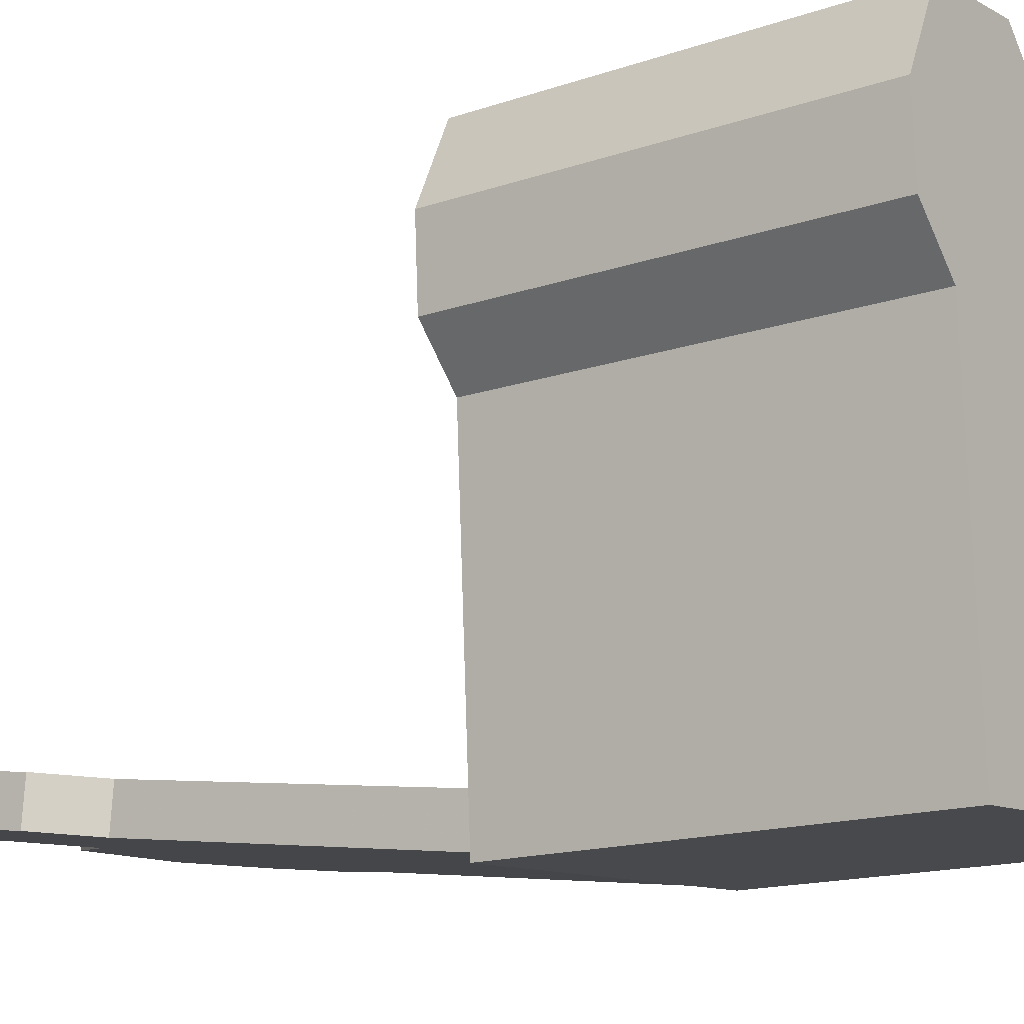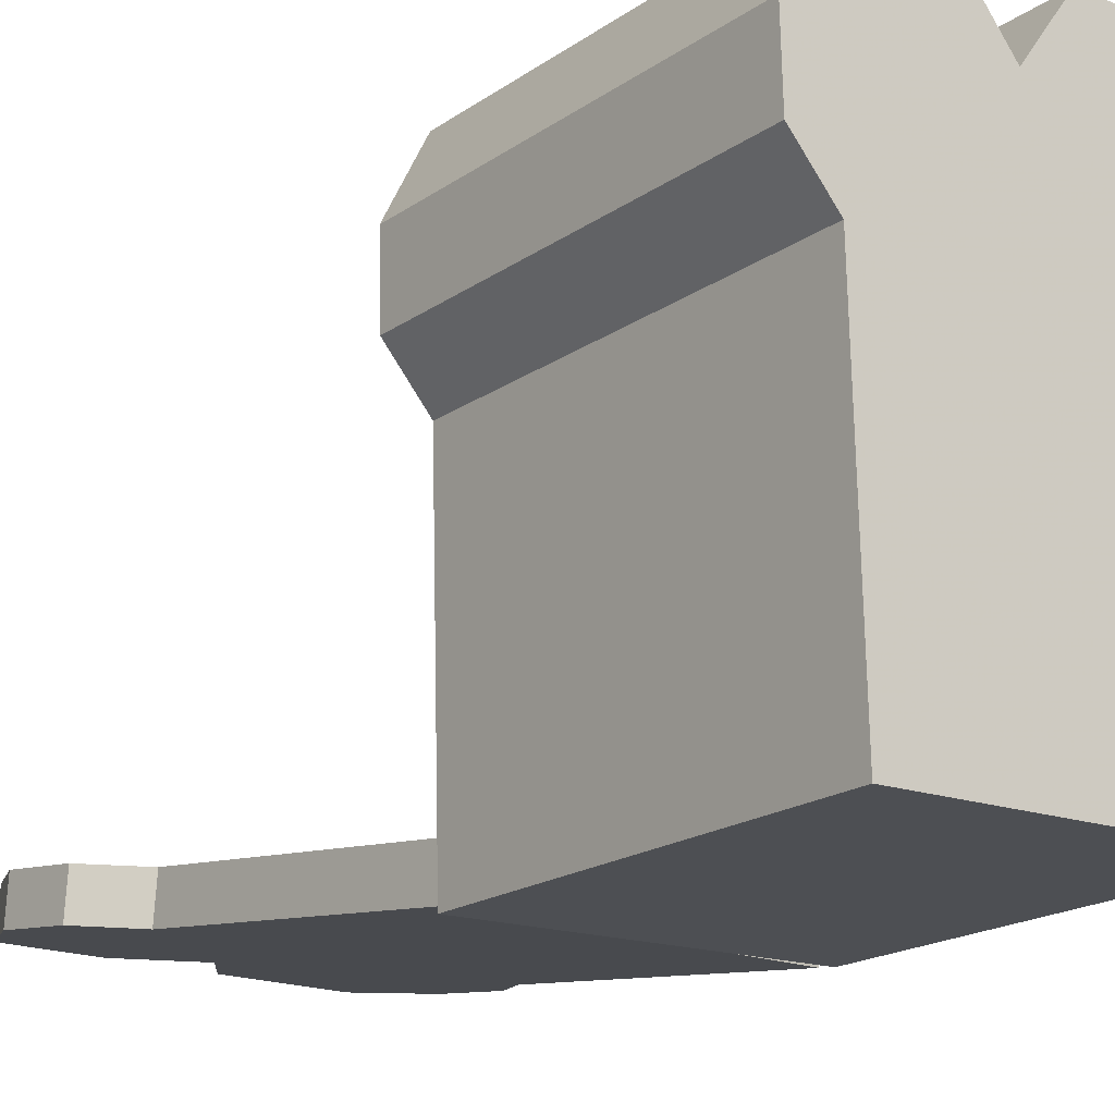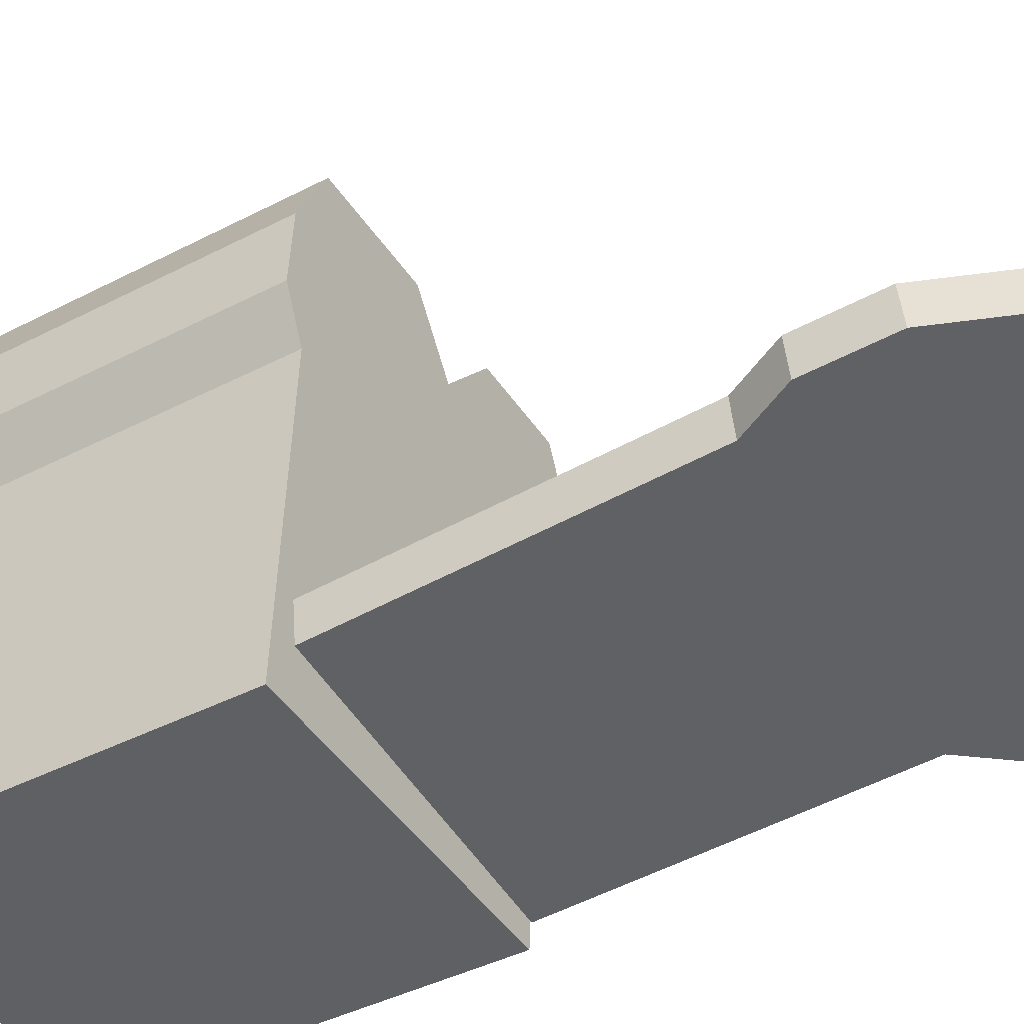
<metadata>
{"format":"obj","ext":"obj","renderer":"f3d","projection":"perspective","resolution":1024,"background":"white","views":[{"elev":-10.2,"azim":-52.5,"up":"+Z"},{"elev":-15.2,"azim":-37.1,"up":"+Z"},{"elev":-47.1,"azim":122.5,"up":"+Z"}]}
</metadata>
<code>
v 58.47 77.41 52.69
v 49.75 77.21 50.34
v 47.22 77.19 50.37
v 58.47 77.41 52.69
v 56.81 77.27 50.25
v 49.75 77.21 50.34
v 61.59 77.06 45.06
v 56.81 77.27 50.25
v 58.47 77.41 52.69
v 61.59 77.06 45.06
v 59.12 77.02 44.6
v 56.81 77.27 50.25
v 61.59 77.06 45.06
v 59.05 76.7 38.12
v 59.12 77.02 44.6
v 61.5 76.69 37.48
v 59.05 76.7 38.12
v 61.59 77.06 45.06
v 61.5 76.69 37.48
v 56.39 76.43 33.31
v 59.05 76.7 38.12
v 58.84 76.42 32.64
v 56.39 76.43 33.31
v 61.5 76.69 37.48
v 58.84 76.42 32.64
v 55.48 74.95 3.501
v 56.39 76.43 33.31
v 55.48 74.95 3.501
v 57.86 74.85 1.012
v 25.62 74.55 1.405
v 57.86 74.85 1.012
v 55.48 74.95 3.501
v 58.84 76.42 32.64
v 47.22 77.19 50.37
v 49.78 77.33 52.8
v 58.47 77.41 52.69
v 47.22 77.19 50.37
v 46.03 77.3 52.84
v 49.78 77.33 52.8
v 47.22 77.19 50.37
v 40.85 76.92 46.21
v 46.03 77.3 52.84
v 40.85 76.92 46.21
v 47.22 77.19 50.37
v 40.81 76.72 42.14
v 35.84 77.2 52.97
v 34.59 77.07 50.52
v 27.67 77.01 50.61
v 40.85 76.92 46.21
v 34.59 77.07 50.52
v 35.84 77.2 52.97
v 34.59 77.07 50.52
v 40.85 76.92 46.21
v 40.81 76.72 42.14
v 27.67 77.01 50.61
v 26.22 77.12 53.08
v 35.84 77.2 52.97
v 27.67 77.01 50.61
v 22.09 76.7 45.54
v 26.22 77.12 53.08
v 24.55 76.7 44.9
v 22.09 76.7 45.54
v 27.67 77.01 50.61
v 24.48 76.39 38.81
v 22.09 76.7 45.54
v 24.55 76.7 44.9
v 24.48 76.39 38.81
v 22.01 76.33 37.96
v 22.09 76.7 45.54
v 28.46 76.19 33.9
v 22.01 76.33 37.96
v 24.48 76.39 38.81
v 28.46 76.19 33.9
v 25.99 76.12 33.04
v 22.01 76.33 37.96
v 28.11 74.7 3.833
v 25.99 76.12 33.04
v 28.46 76.19 33.9
v 28.11 74.7 3.833
v 25.62 74.55 1.405
v 25.99 76.12 33.04
v 25.62 74.55 1.405
v 28.11 74.7 3.833
v 55.48 74.95 3.501
v 58.47 77.41 52.69
v 50.15 38.87 54.7
v 58.84 38.95 54.59
v 50.15 38.87 54.7
v 58.47 77.41 52.69
v 49.78 77.33 52.8
v 58.84 38.95 54.59
v 61.59 77.06 45.06
v 58.47 77.41 52.69
v 61.59 77.06 45.06
v 58.84 38.95 54.59
v 61.96 38.6 46.97
v 61.96 38.6 46.97
v 61.5 76.69 37.48
v 61.59 77.06 45.06
v 61.5 76.69 37.48
v 61.96 38.6 46.97
v 61.88 38.22 39.38
v 61.88 38.22 39.38
v 58.84 76.42 32.64
v 61.5 76.69 37.48
v 58.84 76.42 32.64
v 61.88 38.22 39.38
v 59.21 37.96 34.54
v 59.21 37.96 34.54
v 57.86 74.85 1.012
v 58.84 76.42 32.64
v 57.86 74.85 1.012
v 59.21 37.96 34.54
v 58.24 36.38 2.916
v 25.99 36.09 3.308
v 57.86 74.85 1.012
v 58.24 36.38 2.916
v 57.86 74.85 1.012
v 25.99 36.09 3.308
v 25.62 74.55 1.405
v 25.62 74.55 1.405
v 26.36 37.66 34.94
v 25.99 76.12 33.04
v 26.36 37.66 34.94
v 25.62 74.55 1.405
v 25.99 36.09 3.308
v 25.99 76.12 33.04
v 22.38 37.86 39.86
v 22.01 76.33 37.96
v 22.38 37.86 39.86
v 25.99 76.12 33.04
v 26.36 37.66 34.94
v 22.01 76.33 37.96
v 22.47 38.24 47.45
v 22.09 76.7 45.54
v 22.47 38.24 47.45
v 22.01 76.33 37.96
v 22.38 37.86 39.86
v 22.09 76.7 45.54
v 26.6 38.65 54.99
v 26.22 77.12 53.08
v 26.6 38.65 54.99
v 22.09 76.7 45.54
v 22.47 38.24 47.45
v 35.84 77.2 52.97
v 26.6 38.65 54.99
v 36.21 38.74 54.87
v 26.6 38.65 54.99
v 35.84 77.2 52.97
v 26.22 77.12 53.08
v 36.21 38.74 54.87
v 40.85 76.92 46.21
v 35.84 77.2 52.97
v 40.85 76.92 46.21
v 36.21 38.74 54.87
v 41.23 38.46 48.11
v 40.85 76.92 46.21
v 46.4 38.83 54.74
v 46.03 77.3 52.84
v 46.4 38.83 54.74
v 40.85 76.92 46.21
v 41.23 38.46 48.11
v 49.78 77.33 52.8
v 46.4 38.83 54.74
v 50.15 38.87 54.7
v 46.4 38.83 54.74
v 49.78 77.33 52.8
v 46.03 77.3 52.84
v 26.6 38.65 54.99
v 28.33 38.52 52.02
v 36.21 38.74 54.87
v 22.47 38.24 47.45
v 28.33 38.52 52.02
v 26.6 38.65 54.99
v 22.47 38.24 47.45
v 25.41 38.23 46.68
v 28.33 38.52 52.02
v 22.47 38.24 47.45
v 25.34 37.94 40.89
v 25.41 38.23 46.68
v 22.38 37.86 39.86
v 25.34 37.94 40.89
v 22.47 38.24 47.45
v 22.38 37.86 39.86
v 29.32 37.74 35.97
v 25.34 37.94 40.89
v 26.36 37.66 34.94
v 29.32 37.74 35.97
v 22.38 37.86 39.86
v 26.36 37.66 34.94
v 28.97 36.26 6.214
v 29.32 37.74 35.97
v 28.97 36.26 6.214
v 25.99 36.09 3.308
v 55.38 36.5 5.893
v 25.99 36.09 3.308
v 28.97 36.26 6.214
v 26.36 37.66 34.94
v 34.71 38.58 51.94
v 36.21 38.74 54.87
v 28.33 38.52 52.02
v 34.71 38.58 51.94
v 41.23 38.46 48.11
v 36.21 38.74 54.87
v 41.23 38.46 48.11
v 34.71 38.58 51.94
v 41.17 38.21 43.25
v 46.4 38.83 54.74
v 58.84 38.95 54.59
v 50.15 38.87 54.7
v 46.4 38.83 54.74
v 47.83 38.7 51.78
v 58.84 38.95 54.59
v 41.23 38.46 48.11
v 47.83 38.7 51.78
v 46.4 38.83 54.74
v 47.83 38.7 51.78
v 41.23 38.46 48.11
v 41.17 38.21 43.25
v 50.12 38.72 51.76
v 58.84 38.95 54.59
v 47.83 38.7 51.78
v 56.86 38.78 51.67
v 58.84 38.95 54.59
v 50.12 38.72 51.76
v 56.86 38.78 51.67
v 61.96 38.6 46.97
v 58.84 38.95 54.59
v 59.01 38.54 46.41
v 61.96 38.6 46.97
v 56.86 38.78 51.67
v 58.94 38.23 40.15
v 61.96 38.6 46.97
v 59.01 38.54 46.41
v 58.94 38.23 40.15
v 61.88 38.22 39.38
v 61.96 38.6 46.97
v 56.29 37.97 35.34
v 61.88 38.22 39.38
v 58.94 38.23 40.15
v 56.29 37.97 35.34
v 59.21 37.96 34.54
v 61.88 38.22 39.38
v 55.38 36.5 5.893
v 59.21 37.96 34.54
v 56.29 37.97 35.34
v 55.38 36.5 5.893
v 58.24 36.38 2.916
v 59.21 37.96 34.54
v 58.24 36.38 2.916
v 55.38 36.5 5.893
v 25.99 36.09 3.308
v 57.65 109.7 3.706
v 56.78 80.44 1.713
v 57.39 115.2 4.09
v 59.36 78.17 1.484
v 56.78 80.44 1.713
v 57.65 109.7 3.706
v 59.36 78.17 1.484
v 29.49 78.39 2.338
v 56.78 80.44 1.713
v 27.22 75.76 2.221
v 29.49 78.39 2.338
v 59.36 78.17 1.484
v 27.22 75.76 2.221
v 27.29 108.3 4.462
v 29.49 78.39 2.338
v 24.9 107.3 4.456
v 27.29 108.3 4.462
v 27.22 75.76 2.221
v 24.9 107.3 4.456
v 22.9 112.9 4.899
v 27.29 108.3 4.462
v 22.9 112.9 4.899
v 20.51 111.8 4.892
v 22.46 118.9 5.329
v 20.51 111.8 4.892
v 22.9 112.9 4.899
v 24.9 107.3 4.456
v 57.65 109.7 3.706
v 59.33 122.3 4.526
v 59.89 114.8 3.99
v 57.39 115.2 4.09
v 59.33 122.3 4.526
v 57.65 109.7 3.706
v 56.92 121.7 4.547
v 59.33 122.3 4.526
v 57.39 115.2 4.09
v 56.92 121.7 4.547
v 55.58 129.7 5.135
v 59.33 122.3 4.526
v 54.13 127.1 4.999
v 55.58 129.7 5.135
v 56.92 121.7 4.547
v 47.1 126.5 5.16
v 55.58 129.7 5.135
v 54.13 127.1 4.999
v 47.1 126.5 5.16
v 46.92 129 5.334
v 55.58 129.7 5.135
v 44.57 126.4 5.218
v 46.92 129 5.334
v 47.1 126.5 5.16
v 44.57 126.4 5.218
v 43.17 128.7 5.42
v 46.92 129 5.334
v 38.88 117.6 4.776
v 43.17 128.7 5.42
v 44.57 126.4 5.218
v 38.88 117.6 4.776
v 38.58 121.7 5.063
v 43.17 128.7 5.42
v 38.88 117.6 4.776
v 33.01 128 5.653
v 38.58 121.7 5.063
v 31.97 125.4 5.507
v 33.01 128 5.653
v 38.88 117.6 4.776
v 25.08 124.9 5.665
v 33.01 128 5.653
v 31.97 125.4 5.507
v 25.08 124.9 5.665
v 23.43 127.2 5.872
v 33.01 128 5.653
v 22.46 118.9 5.329
v 23.43 127.2 5.872
v 25.08 124.9 5.665
v 20.51 111.8 4.892
v 23.43 127.2 5.872
v 22.46 118.9 5.329
v 23.43 127.2 5.872
v 20.51 111.8 4.892
v 19.96 119.4 5.428
v 57.39 115.2 4.09
v 56.78 80.44 1.713
v 55.16 110.2 3.807
v 55.7 129.4 9.386
v 46.92 129 5.334
v 47.03 128.7 9.585
v 46.92 129 5.334
v 55.7 129.4 9.386
v 55.58 129.7 5.135
v 55.7 129.4 9.386
v 59.33 122.3 4.526
v 55.58 129.7 5.135
v 59.33 122.3 4.526
v 55.7 129.4 9.386
v 59.45 122 8.777
v 59.45 122 8.777
v 59.89 114.8 3.99
v 59.33 122.3 4.526
v 59.89 114.8 3.99
v 59.45 122 8.777
v 60.01 114.5 8.241
v 60.01 114.5 8.241
v 57.65 109.7 3.706
v 59.89 114.8 3.99
v 57.65 109.7 3.706
v 60.01 114.5 8.241
v 57.77 109.4 7.956
v 57.77 109.4 7.956
v 59.36 78.17 1.484
v 57.65 109.7 3.706
v 59.36 78.17 1.484
v 57.77 109.4 7.956
v 59.48 77.88 5.735
v 27.22 75.76 2.221
v 59.48 77.88 5.735
v 27.34 75.46 6.471
v 59.48 77.88 5.735
v 27.22 75.76 2.221
v 59.36 78.17 1.484
v 27.22 75.76 2.221
v 25.02 107 8.707
v 24.9 107.3 4.456
v 25.02 107 8.707
v 27.22 75.76 2.221
v 27.34 75.46 6.471
v 24.9 107.3 4.456
v 20.63 111.5 9.143
v 20.51 111.8 4.892
v 20.63 111.5 9.143
v 24.9 107.3 4.456
v 25.02 107 8.707
v 20.51 111.8 4.892
v 20.08 119.1 9.679
v 19.96 119.4 5.428
v 20.08 119.1 9.679
v 20.51 111.8 4.892
v 20.63 111.5 9.143
v 19.96 119.4 5.428
v 23.55 126.9 10.12
v 23.43 127.2 5.872
v 23.55 126.9 10.12
v 19.96 119.4 5.428
v 20.08 119.1 9.679
v 33.13 127.7 9.903
v 23.43 127.2 5.872
v 23.55 126.9 10.12
v 23.43 127.2 5.872
v 33.13 127.7 9.903
v 33.01 128 5.653
v 33.13 127.7 9.903
v 38.58 121.7 5.063
v 33.01 128 5.653
v 38.58 121.7 5.063
v 33.13 127.7 9.903
v 38.7 121.4 9.314
v 38.58 121.7 5.063
v 43.29 128.4 9.67
v 43.17 128.7 5.42
v 43.29 128.4 9.67
v 38.58 121.7 5.063
v 38.7 121.4 9.314
v 47.03 128.7 9.585
v 43.17 128.7 5.42
v 43.29 128.4 9.67
v 43.17 128.7 5.42
v 47.03 128.7 9.585
v 46.92 129 5.334
v 57.02 115 8.36
v 54.79 110 8.077
v 56.39 80.59 6.009
v 59.45 122 8.777
v 57.77 109.4 7.956
v 60.01 114.5 8.241
v 59.45 122 8.777
v 57.02 115 8.36
v 57.77 109.4 7.956
v 59.45 122 8.777
v 56.56 121.2 8.802
v 57.02 115 8.36
v 55.7 129.4 9.386
v 56.56 121.2 8.802
v 59.45 122 8.777
v 55.7 129.4 9.386
v 53.97 126.3 9.223
v 56.56 121.2 8.802
v 55.7 129.4 9.386
v 47.25 125.8 9.377
v 53.97 126.3 9.223
v 47.03 128.7 9.585
v 47.25 125.8 9.377
v 55.7 129.4 9.386
v 47.03 128.7 9.585
v 44.97 125.6 9.429
v 47.25 125.8 9.377
v 43.29 128.4 9.67
v 44.97 125.6 9.429
v 47.03 128.7 9.585
v 43.29 128.4 9.67
v 39.06 116.5 8.97
v 44.97 125.6 9.429
v 38.7 121.4 9.314
v 39.06 116.5 8.97
v 43.29 128.4 9.67
v 33.13 127.7 9.903
v 39.06 116.5 8.97
v 38.7 121.4 9.314
v 33.13 127.7 9.903
v 31.89 124.6 9.729
v 39.06 116.5 8.97
v 33.13 127.7 9.903
v 25.53 124.1 9.874
v 31.89 124.6 9.729
v 23.55 126.9 10.12
v 25.53 124.1 9.874
v 33.13 127.7 9.903
v 23.55 126.9 10.12
v 23.07 118.6 9.56
v 25.53 124.1 9.874
v 23.55 126.9 10.12
v 20.63 111.5 9.143
v 23.07 118.6 9.56
v 20.63 111.5 9.143
v 23.55 126.9 10.12
v 20.08 119.1 9.679
v 57.02 115 8.36
v 59.48 77.88 5.735
v 57.77 109.4 7.956
v 56.39 80.59 6.009
v 59.48 77.88 5.735
v 57.02 115 8.36
v 30.06 78.61 6.612
v 59.48 77.88 5.735
v 56.39 80.59 6.009
v 30.06 78.61 6.612
v 27.34 75.46 6.471
v 59.48 77.88 5.735
v 27.88 108.3 8.714
v 27.34 75.46 6.471
v 30.06 78.61 6.612
v 27.88 108.3 8.714
v 25.02 107 8.707
v 27.34 75.46 6.471
v 23.49 112.8 9.151
v 25.02 107 8.707
v 27.88 108.3 8.714
v 23.49 112.8 9.151
v 20.63 111.5 9.143
v 25.02 107 8.707
v 20.63 111.5 9.143
v 23.49 112.8 9.151
v 23.07 118.6 9.56
v 56.56 121.2 8.802
v 54.79 110 8.077
v 57.02 115 8.36
v 54.79 110 8.077
v 56.56 121.2 8.802
v 53.97 126.3 9.223
v 47.25 125.8 9.377
v 54.79 110 8.077
v 53.97 126.3 9.223
v 47.25 125.8 9.377
v 56.39 80.59 6.009
v 54.79 110 8.077
v 44.97 125.6 9.429
v 56.39 80.59 6.009
v 47.25 125.8 9.377
v 39.06 116.5 8.97
v 56.39 80.59 6.009
v 44.97 125.6 9.429
v 31.89 124.6 9.729
v 56.39 80.59 6.009
v 39.06 116.5 8.97
v 31.89 124.6 9.729
v 30.06 78.61 6.612
v 56.39 80.59 6.009
v 31.89 124.6 9.729
v 27.88 108.3 8.714
v 30.06 78.61 6.612
v 25.53 124.1 9.874
v 27.88 108.3 8.714
v 31.89 124.6 9.729
v 25.53 124.1 9.874
v 23.49 112.8 9.151
v 27.88 108.3 8.714
v 23.49 112.8 9.151
v 25.53 124.1 9.874
v 23.07 118.6 9.56
v 56.81 77.27 50.25
v 47.22 77.19 50.37
v 49.75 77.21 50.34
v 59.12 77.02 44.6
v 47.22 77.19 50.37
v 56.81 77.27 50.25
v 59.12 77.02 44.6
v 40.81 76.72 42.14
v 47.22 77.19 50.37
v 59.12 77.02 44.6
v 24.48 76.39 38.81
v 40.81 76.72 42.14
v 59.05 76.7 38.12
v 24.48 76.39 38.81
v 59.12 77.02 44.6
v 59.05 76.7 38.12
v 28.46 76.19 33.9
v 24.48 76.39 38.81
v 56.39 76.43 33.31
v 28.46 76.19 33.9
v 59.05 76.7 38.12
v 56.39 76.43 33.31
v 28.11 74.7 3.833
v 28.46 76.19 33.9
v 28.11 74.7 3.833
v 56.39 76.43 33.31
v 55.48 74.95 3.501
v 34.59 77.07 50.52
v 24.55 76.7 44.9
v 27.67 77.01 50.61
v 40.81 76.72 42.14
v 24.55 76.7 44.9
v 34.59 77.07 50.52
v 24.55 76.7 44.9
v 40.81 76.72 42.14
v 24.48 76.39 38.81
v 56.78 80.44 1.713
v 54.13 127.1 4.999
v 55.16 110.2 3.807
v 56.78 80.44 1.713
v 47.1 126.5 5.16
v 54.13 127.1 4.999
v 56.78 80.44 1.713
v 44.57 126.4 5.218
v 47.1 126.5 5.16
v 56.78 80.44 1.713
v 38.88 117.6 4.776
v 44.57 126.4 5.218
v 56.78 80.44 1.713
v 31.97 125.4 5.507
v 38.88 117.6 4.776
v 29.49 78.39 2.338
v 31.97 125.4 5.507
v 56.78 80.44 1.713
v 27.29 108.3 4.462
v 31.97 125.4 5.507
v 29.49 78.39 2.338
v 27.29 108.3 4.462
v 25.08 124.9 5.665
v 31.97 125.4 5.507
v 22.9 112.9 4.899
v 25.08 124.9 5.665
v 27.29 108.3 4.462
v 25.08 124.9 5.665
v 22.9 112.9 4.899
v 22.46 118.9 5.329
v 55.16 110.2 3.807
v 56.92 121.7 4.547
v 57.39 115.2 4.09
v 56.92 121.7 4.547
v 55.16 110.2 3.807
v 54.13 127.1 4.999
v 25.41 38.23 46.68
v 34.71 38.58 51.94
v 28.33 38.52 52.02
v 25.41 38.23 46.68
v 41.17 38.21 43.25
v 34.71 38.58 51.94
v 41.17 38.21 43.25
v 25.41 38.23 46.68
v 25.34 37.94 40.89
v 50.12 38.72 51.76
v 59.01 38.54 46.41
v 56.86 38.78 51.67
v 47.83 38.7 51.78
v 59.01 38.54 46.41
v 50.12 38.72 51.76
v 41.17 38.21 43.25
v 59.01 38.54 46.41
v 47.83 38.7 51.78
v 41.17 38.21 43.25
v 58.94 38.23 40.15
v 59.01 38.54 46.41
v 25.34 37.94 40.89
v 58.94 38.23 40.15
v 41.17 38.21 43.25
v 29.32 37.74 35.97
v 58.94 38.23 40.15
v 25.34 37.94 40.89
v 29.32 37.74 35.97
v 56.29 37.97 35.34
v 58.94 38.23 40.15
v 28.97 36.26 6.214
v 56.29 37.97 35.34
v 29.32 37.74 35.97
v 56.29 37.97 35.34
v 28.97 36.26 6.214
v 55.38 36.5 5.893
g loaf of bread
f 1 2 3
f 4 5 6
f 7 8 9
f 10 11 12
f 13 14 15
f 16 17 18
f 19 20 21
f 22 23 24
f 25 26 27
f 28 29 30
f 31 32 33
f 34 35 36
f 37 38 39
f 40 41 42
f 43 44 45
f 46 47 48
f 49 50 51
f 52 53 54
f 55 56 57
f 58 59 60
f 61 62 63
f 64 65 66
f 67 68 69
f 70 71 72
f 73 74 75
f 76 77 78
f 79 80 81
f 82 83 84
f 85 86 87
f 88 89 90
f 91 92 93
f 94 95 96
f 97 98 99
f 100 101 102
f 103 104 105
f 106 107 108
f 109 110 111
f 112 113 114
f 115 116 117
f 118 119 120
f 121 122 123
f 124 125 126
f 127 128 129
f 130 131 132
f 133 134 135
f 136 137 138
f 139 140 141
f 142 143 144
f 145 146 147
f 148 149 150
f 151 152 153
f 154 155 156
f 157 158 159
f 160 161 162
f 163 164 165
f 166 167 168
f 169 170 171
f 172 173 174
f 175 176 177
f 178 179 180
f 181 182 183
f 184 185 186
f 187 188 189
f 190 191 192
f 193 194 195
f 196 197 198
f 199 200 201
f 202 203 204
f 205 206 207
f 208 209 210
f 211 212 213
f 214 215 216
f 217 218 219
f 220 221 222
f 223 224 225
f 226 227 228
f 229 230 231
f 232 233 234
f 235 236 237
f 238 239 240
f 241 242 243
f 244 245 246
f 247 248 249
f 250 251 252
f 253 254 255
f 256 257 258
f 259 260 261
f 262 263 264
f 265 266 267
f 268 269 270
f 271 272 273
f 274 275 276
f 277 278 279
f 280 281 282
f 283 284 285
f 286 287 288
f 289 290 291
f 292 293 294
f 295 296 297
f 298 299 300
f 301 302 303
f 304 305 306
f 307 308 309
f 310 311 312
f 313 314 315
f 316 317 318
f 319 320 321
f 322 323 324
f 325 326 327
f 328 329 330
f 331 332 333
f 334 335 336
f 337 338 339
f 340 341 342
f 343 344 345
f 346 347 348
f 349 350 351
f 352 353 354
f 355 356 357
f 358 359 360
f 361 362 363
f 364 365 366
f 367 368 369
f 370 371 372
f 373 374 375
f 376 377 378
f 379 380 381
f 382 383 384
f 385 386 387
f 388 389 390
f 391 392 393
f 394 395 396
f 397 398 399
f 400 401 402
f 403 404 405
f 406 407 408
f 409 410 411
f 412 413 414
f 415 416 417
f 418 419 420
f 421 422 423
f 424 425 426
f 427 428 429
f 430 431 432
f 433 434 435
f 436 437 438
f 439 440 441
f 442 443 444
f 445 446 447
f 448 449 450
f 451 452 453
f 454 455 456
f 457 458 459
f 460 461 462
f 463 464 465
f 466 467 468
f 469 470 471
f 472 473 474
f 475 476 477
f 478 479 480
f 481 482 483
f 484 485 486
f 487 488 489
f 490 491 492
f 493 494 495
f 496 497 498
f 499 500 501
f 502 503 504
f 505 506 507
f 508 509 510
f 511 512 513
f 514 515 516
f 517 518 519
f 520 521 522
f 523 524 525
f 526 527 528
f 529 530 531
f 532 533 534
f 535 536 537
f 538 539 540
f 541 542 543
f 544 545 546
f 547 548 549
f 550 551 552
f 553 554 555
f 556 557 558
f 559 560 561
f 562 563 564
f 565 566 567
f 568 569 570
f 571 572 573
f 574 575 576
f 577 578 579
f 580 581 582
f 583 584 585
f 586 587 588
f 589 590 591
f 592 593 594
f 595 596 597
f 598 599 600
f 601 602 603
f 604 605 606
f 607 608 609
f 610 611 612
f 613 614 615
f 616 617 618
f 619 620 621
f 622 623 624
f 625 626 627
f 628 629 630
f 631 632 633
f 634 635 636
f 637 638 639
f 640 641 642
f 643 644 645
f 646 647 648

</code>
